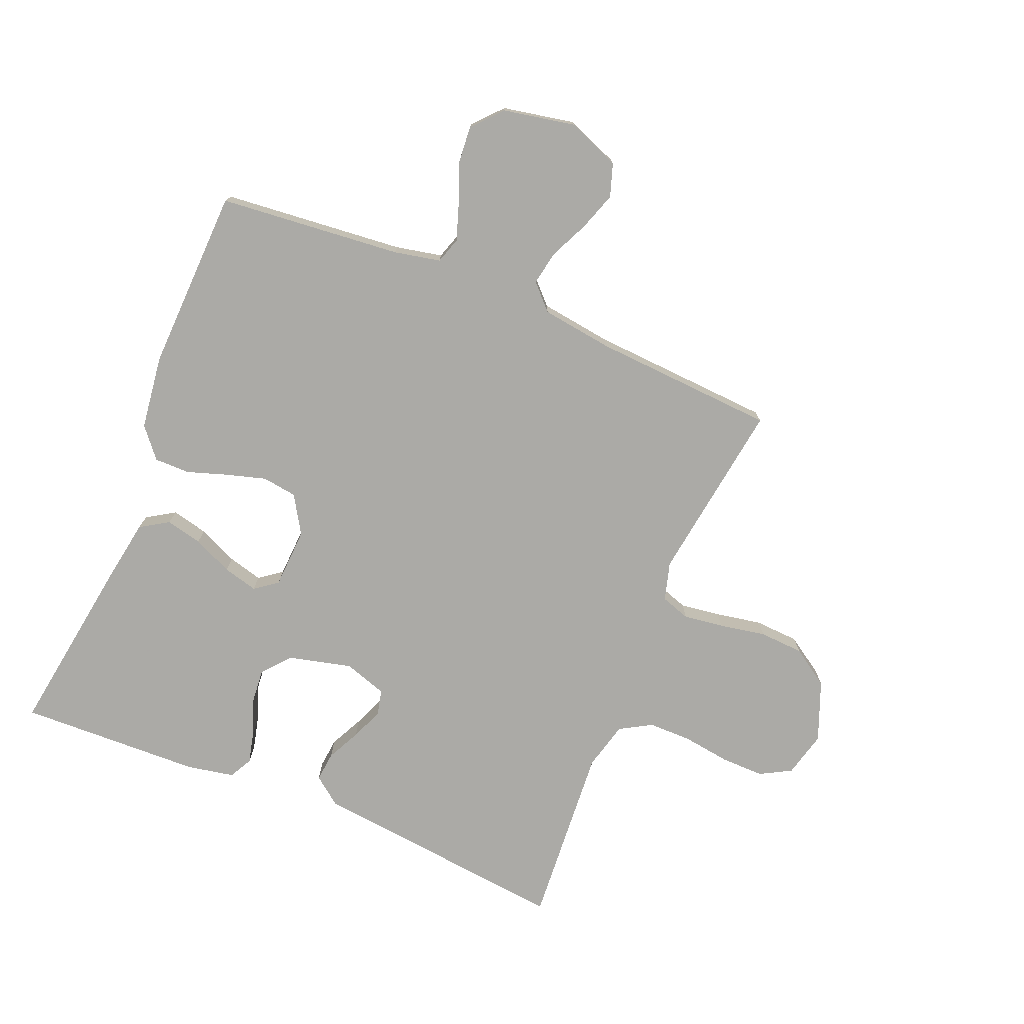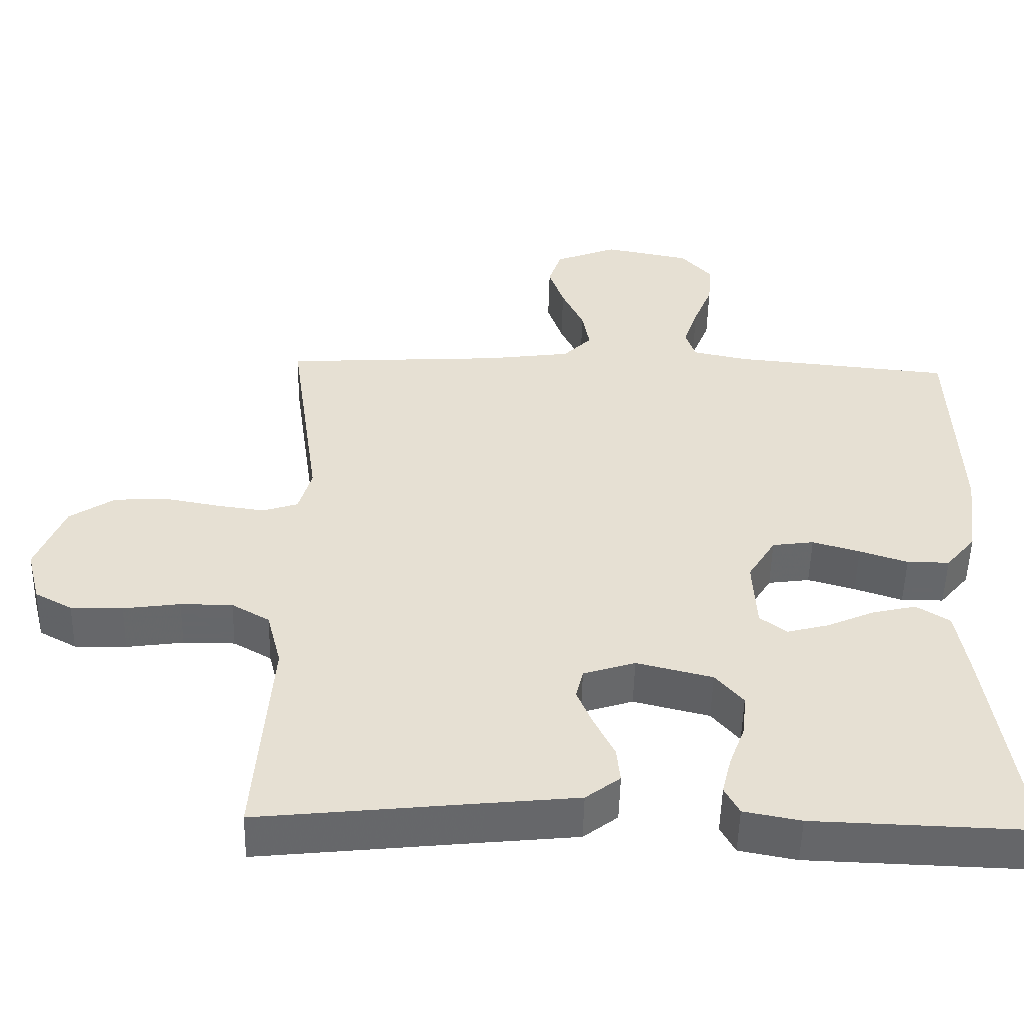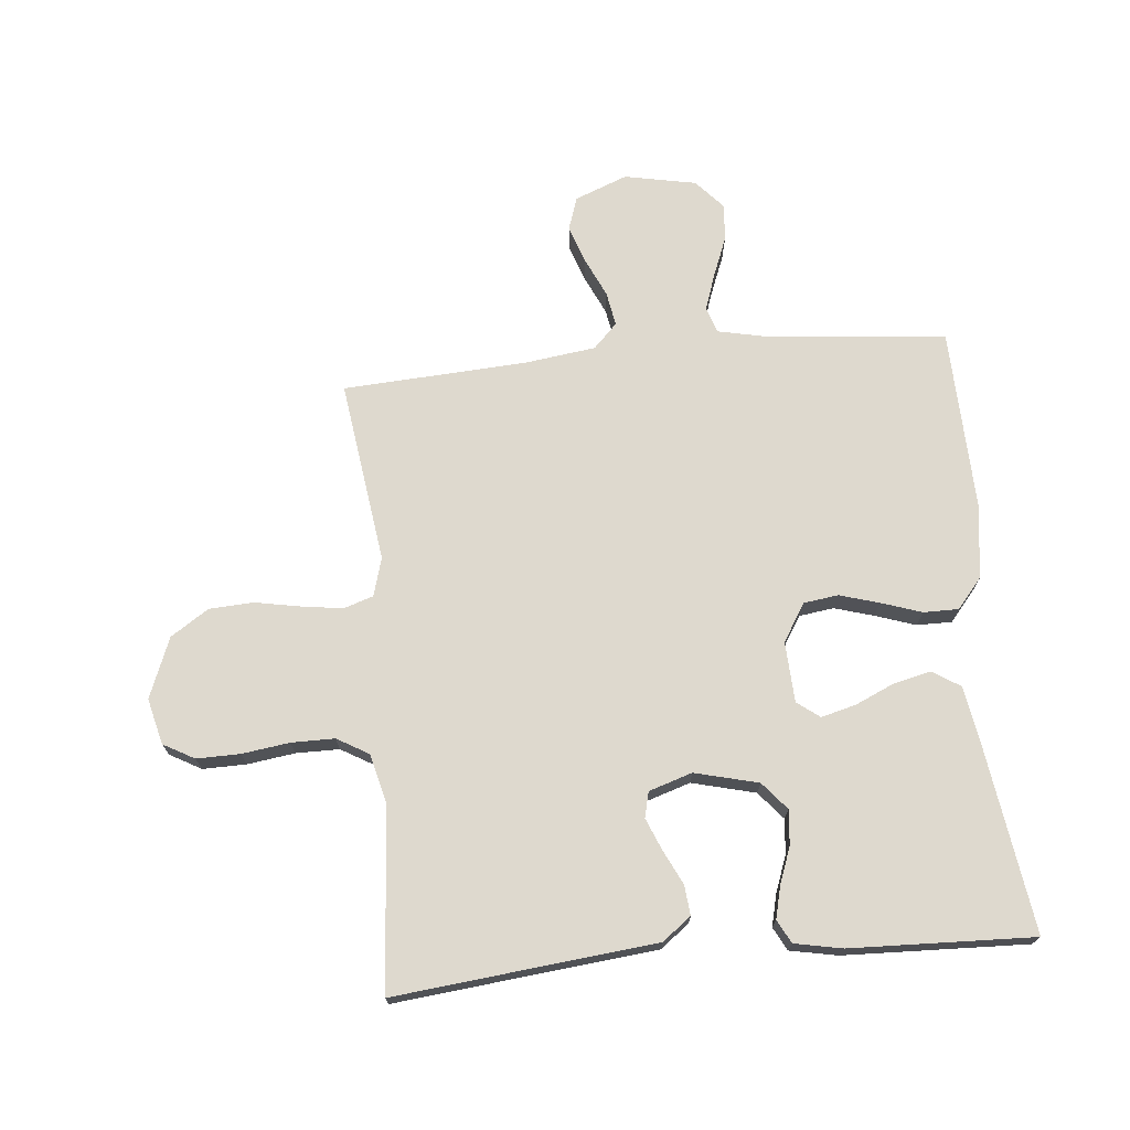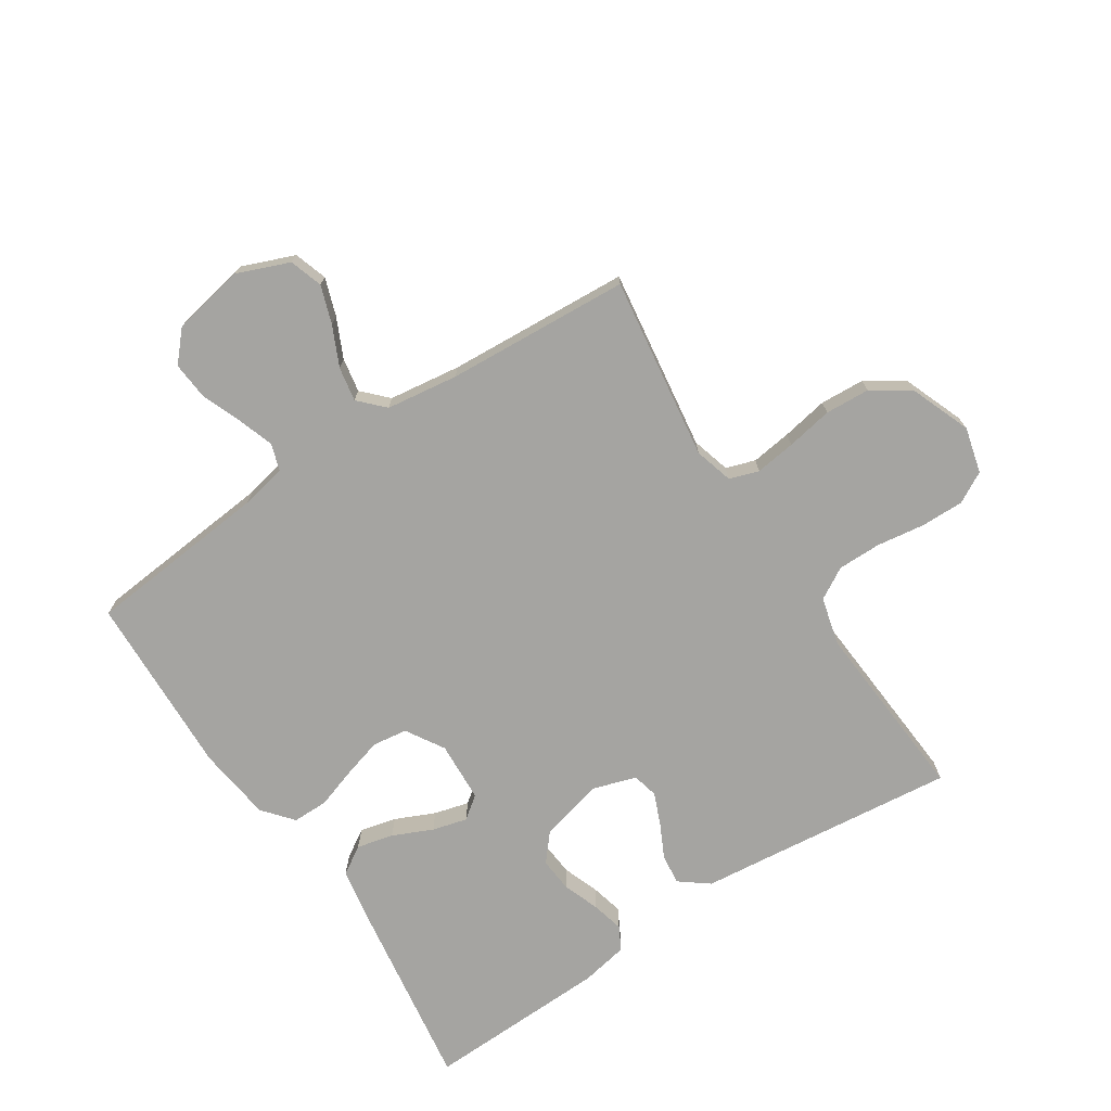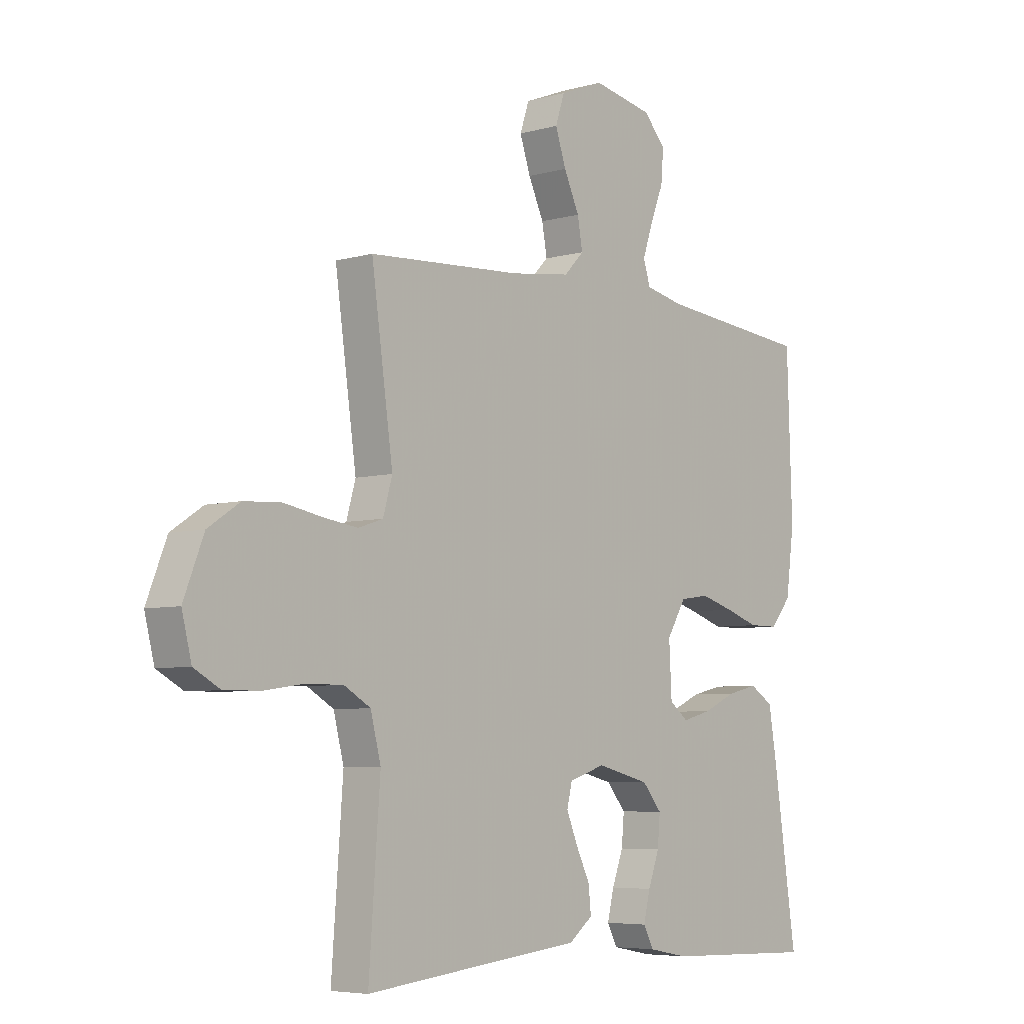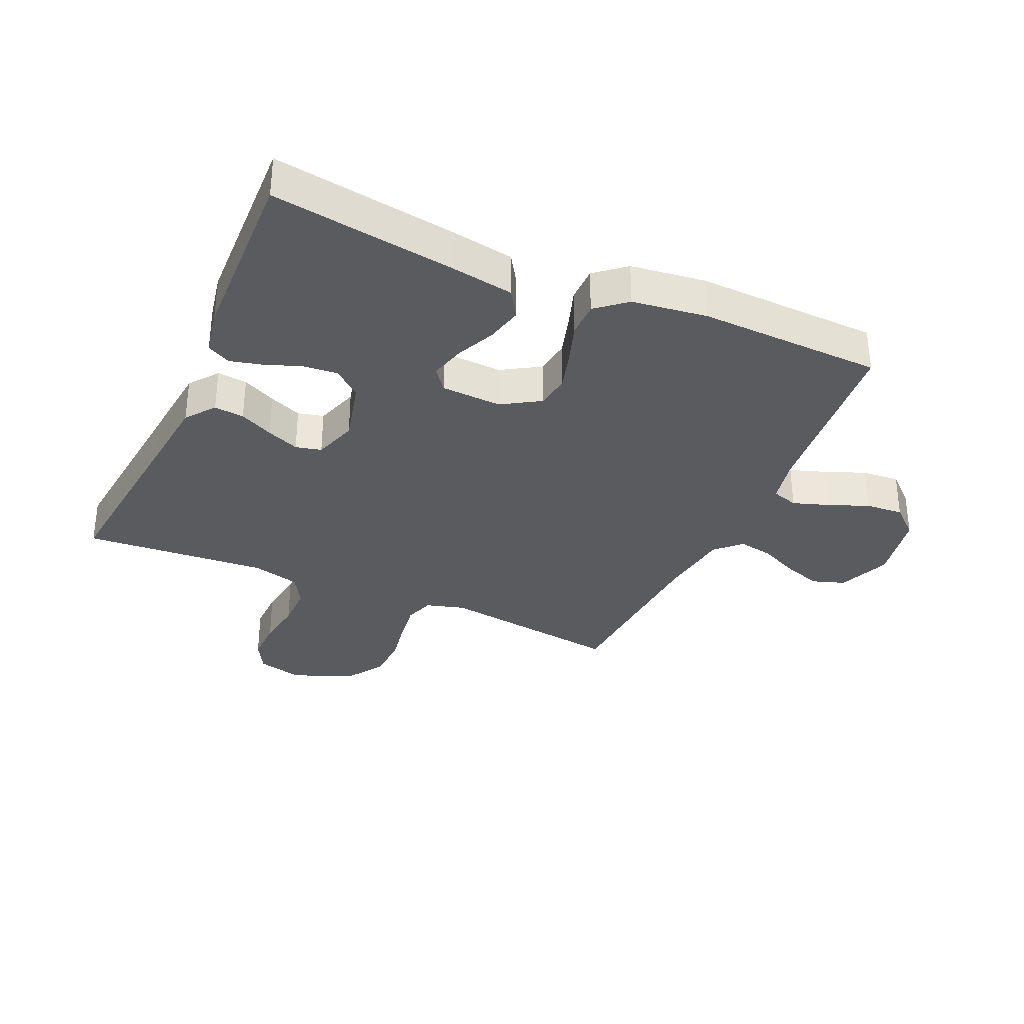
<metadata>
{"format":"obj","ext":"obj","renderer":"f3d","projection":"perspective","resolution":1024,"background":"white","views":[{"elev":-75.7,"azim":-22.5,"up":"+Y"},{"elev":-52.0,"azim":178.7,"up":"+Z"},{"elev":71.6,"azim":174.7,"up":"+Y"},{"elev":-73.2,"azim":33.1,"up":"+Y"},{"elev":-5.8,"azim":130.6,"up":"+Z"},{"elev":-33.0,"azim":-114.0,"up":"+Y"}]}
</metadata>
<code>
v 0.5 0.07 -0.5
v 0.2 0.07 -0.468
v 0.074 0.07 -0.455
v 0.027 0.07 -0.419
v 0.032 0.07 -0.37
v 0.059 0.07 -0.315
v 0.081 0.07 -0.262
v 0.071 0.07 -0.22
v 0 0.07 -0.197
v -0.104 0.07 -0.223
v -0.142 0.07 -0.268
v -0.137 0.07 -0.325
v -0.115 0.07 -0.384
v -0.102 0.07 -0.437
v -0.122 0.07 -0.475
v -0.2 0.07 -0.49
v -0.5 0.07 -0.5
v -0.456 0.07 -0.2
v -0.439 0.07 -0.098
v -0.393 0.07 -0.069
v -0.333 0.07 -0.083
v -0.268 0.07 -0.112
v -0.211 0.07 -0.127
v -0.174 0.07 -0.099
v -0.169 0.07 0
v -0.207 0.07 0.062
v -0.264 0.07 0.07
v -0.329 0.07 0.051
v -0.395 0.07 0.029
v -0.453 0.07 0.029
v -0.494 0.07 0.078
v -0.51 0.07 0.2
v -0.5 0.07 0.5
v -0.2 0.07 0.529
v -0.124 0.07 0.545
v -0.11 0.07 0.588
v -0.13 0.07 0.647
v -0.156 0.07 0.713
v -0.161 0.07 0.774
v -0.118 0.07 0.822
v 0 0.07 0.845
v 0.086 0.07 0.811
v 0.104 0.07 0.757
v 0.083 0.07 0.695
v 0.053 0.07 0.63
v 0.043 0.07 0.574
v 0.082 0.07 0.534
v 0.2 0.07 0.518
v 0.5 0.07 0.5
v 0.458 0.07 0.2
v 0.476 0.07 0.137
v 0.524 0.07 0.121
v 0.59 0.07 0.13
v 0.666 0.07 0.144
v 0.739 0.07 0.14
v 0.801 0.07 0.099
v 0.84 0.07 0
v 0.821 0.07 -0.075
v 0.77 0.07 -0.103
v 0.699 0.07 -0.102
v 0.621 0.07 -0.091
v 0.55 0.07 -0.091
v 0.498 0.07 -0.121
v 0.478 0.07 -0.2
v 0.5 0 -0.5
v 0.2 0 -0.468
v 0.074 0 -0.455
v 0.027 0 -0.419
v 0.032 0 -0.37
v 0.059 0 -0.315
v 0.081 0 -0.262
v 0.071 0 -0.22
v 0 0 -0.197
v -0.104 0 -0.223
v -0.142 0 -0.268
v -0.137 0 -0.325
v -0.115 0 -0.384
v -0.102 0 -0.437
v -0.122 0 -0.475
v -0.2 0 -0.49
v -0.5 0 -0.5
v -0.456 0 -0.2
v -0.439 0 -0.098
v -0.393 0 -0.069
v -0.333 0 -0.083
v -0.268 0 -0.112
v -0.211 0 -0.127
v -0.174 0 -0.099
v -0.169 0 0
v -0.207 0 0.062
v -0.264 0 0.07
v -0.329 0 0.051
v -0.395 0 0.029
v -0.453 0 0.029
v -0.494 0 0.078
v -0.51 0 0.2
v -0.5 0 0.5
v -0.2 0 0.529
v -0.124 0 0.545
v -0.11 0 0.588
v -0.13 0 0.647
v -0.156 0 0.713
v -0.161 0 0.774
v -0.118 0 0.822
v 0 0 0.845
v 0.086 0 0.811
v 0.104 0 0.757
v 0.083 0 0.695
v 0.053 0 0.63
v 0.043 0 0.574
v 0.082 0 0.534
v 0.2 0 0.518
v 0.5 0 0.5
v 0.458 0 0.2
v 0.476 0 0.137
v 0.524 0 0.121
v 0.59 0 0.13
v 0.666 0 0.144
v 0.739 0 0.14
v 0.801 0 0.099
v 0.84 0 0
v 0.821 0 -0.075
v 0.77 0 -0.103
v 0.699 0 -0.102
v 0.621 0 -0.091
v 0.55 0 -0.091
v 0.498 0 -0.121
v 0.478 0 -0.2
f 58 59 60 61
f 58 61 62
f 57 58 62
f 56 57 62
f 53 54 55 56
f 52 53 56 62
f 51 52 62 63
f 48 49 50
f 47 48 50 51
f 42 43 44 45
f 40 41 42 45
f 40 45 46
f 37 38 39 40
f 36 37 40 46
f 35 36 46 47
f 31 32 33 34
f 28 29 30 31
f 27 28 31 34
f 26 27 34 35
f 19 20 21 22
f 19 22 23
f 18 19 23
f 17 18 23
f 16 17 23 24
f 12 13 14 15
f 12 15 16 24
f 3 4 5 6
f 2 3 6 7
f 64 1 2 7
f 63 64 7 8
f 51 63 8 9
f 47 51 9 10
f 25 26 35 47
f 25 47 10 11
f 11 12 24 25
f 125 124 123 122
f 126 125 122
f 126 122 121
f 126 121 120
f 120 119 118 117
f 126 120 117 116
f 127 126 116 115
f 114 113 112
f 115 114 112 111
f 109 108 107 106
f 109 106 105 104
f 110 109 104
f 104 103 102 101
f 110 104 101 100
f 111 110 100 99
f 98 97 96 95
f 95 94 93 92
f 98 95 92 91
f 99 98 91 90
f 86 85 84 83
f 87 86 83
f 87 83 82
f 87 82 81
f 88 87 81 80
f 79 78 77 76
f 88 80 79 76
f 70 69 68 67
f 71 70 67 66
f 71 66 65 128
f 72 71 128 127
f 73 72 127 115
f 74 73 115 111
f 111 99 90 89
f 75 74 111 89
f 89 88 76 75
f 1 65 66 2
f 2 66 67 3
f 3 67 68 4
f 4 68 69 5
f 5 69 70 6
f 6 70 71 7
f 7 71 72 8
f 8 72 73 9
f 9 73 74 10
f 10 74 75 11
f 11 75 76 12
f 12 76 77 13
f 13 77 78 14
f 14 78 79 15
f 15 79 80 16
f 16 80 81 17
f 17 81 82 18
f 18 82 83 19
f 19 83 84 20
f 20 84 85 21
f 21 85 86 22
f 22 86 87 23
f 23 87 88 24
f 24 88 89 25
f 25 89 90 26
f 26 90 91 27
f 27 91 92 28
f 28 92 93 29
f 29 93 94 30
f 30 94 95 31
f 31 95 96 32
f 32 96 97 33
f 33 97 98 34
f 34 98 99 35
f 35 99 100 36
f 36 100 101 37
f 37 101 102 38
f 38 102 103 39
f 39 103 104 40
f 40 104 105 41
f 41 105 106 42
f 42 106 107 43
f 43 107 108 44
f 44 108 109 45
f 45 109 110 46
f 46 110 111 47
f 47 111 112 48
f 48 112 113 49
f 49 113 114 50
f 50 114 115 51
f 51 115 116 52
f 52 116 117 53
f 53 117 118 54
f 54 118 119 55
f 55 119 120 56
f 56 120 121 57
f 57 121 122 58
f 58 122 123 59
f 59 123 124 60
f 60 124 125 61
f 61 125 126 62
f 62 126 127 63
f 63 127 128 64
f 64 128 65 1

</code>
